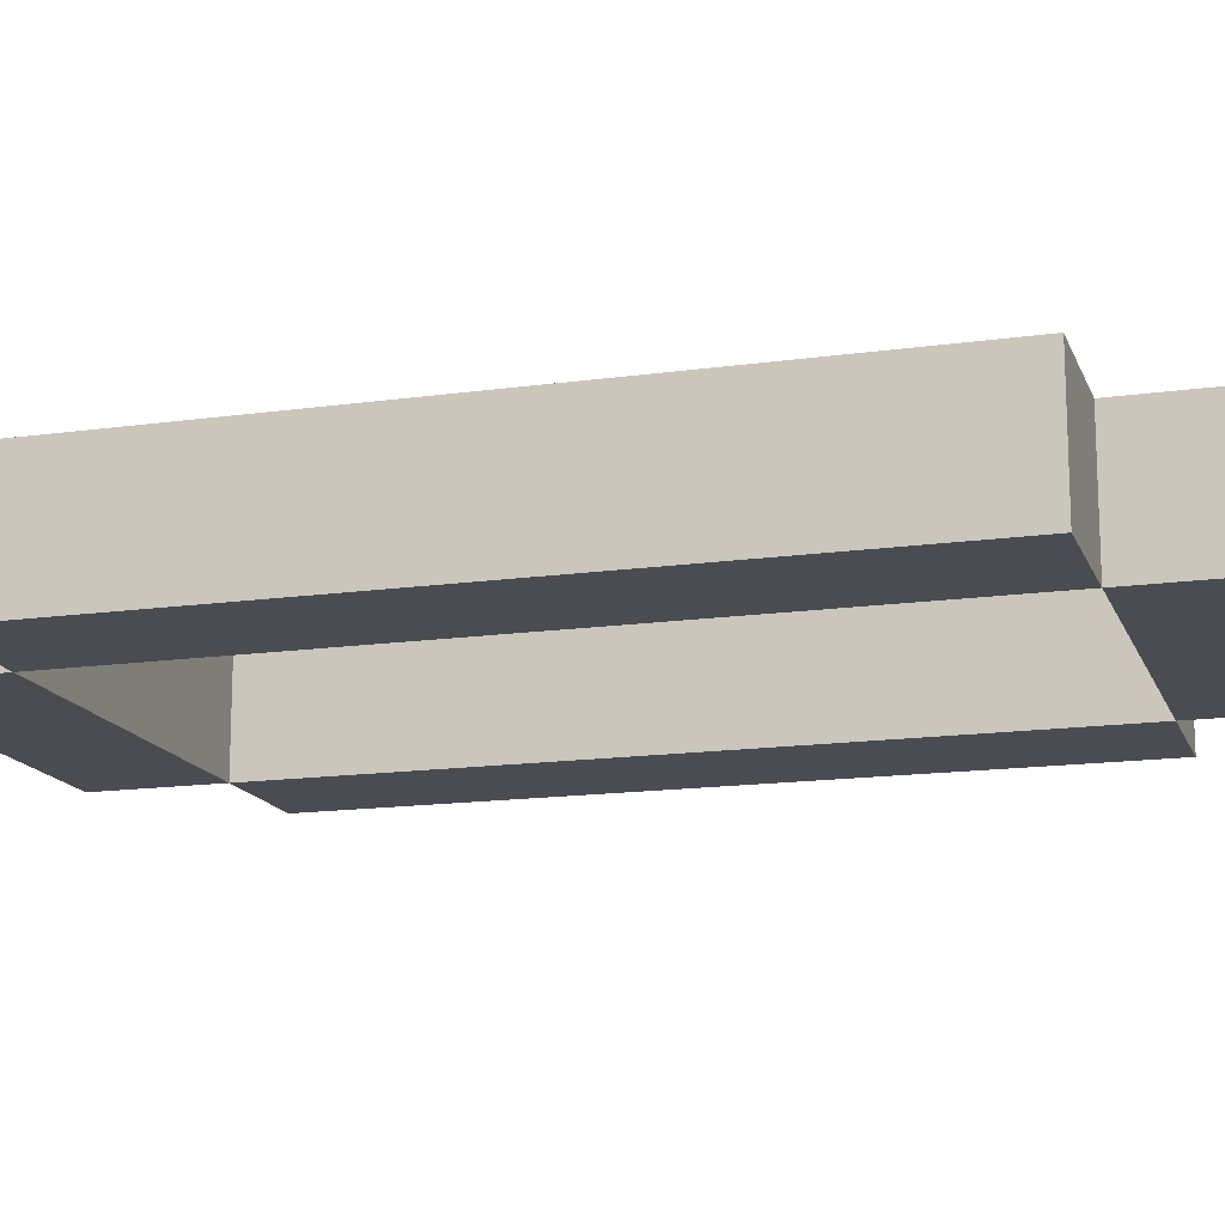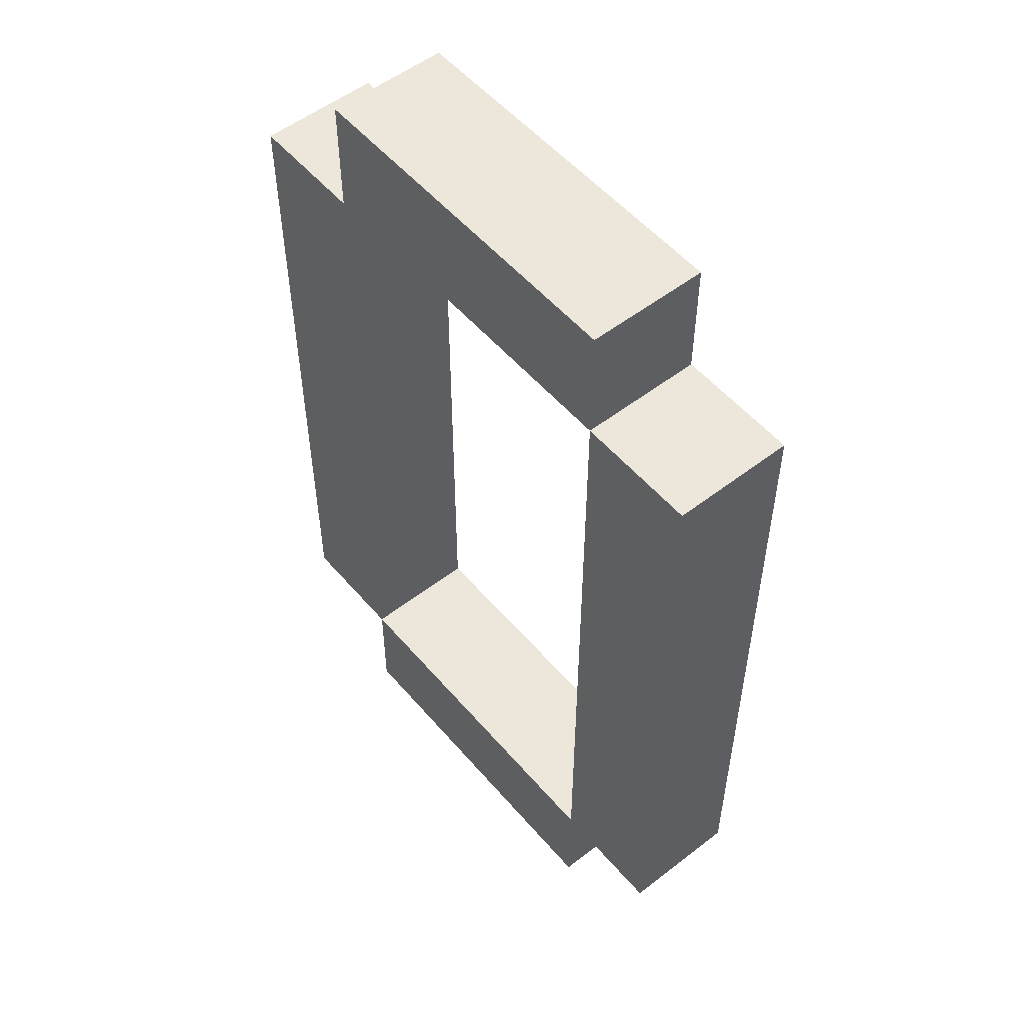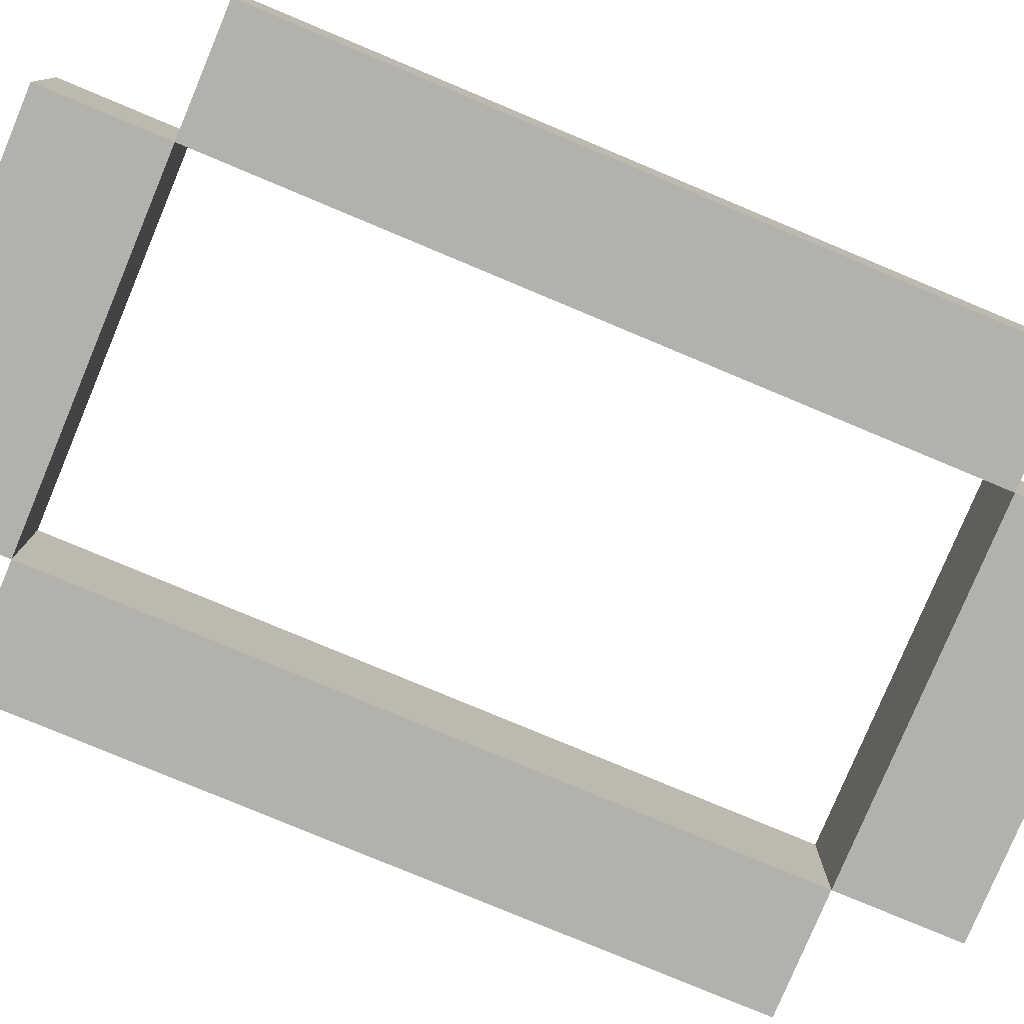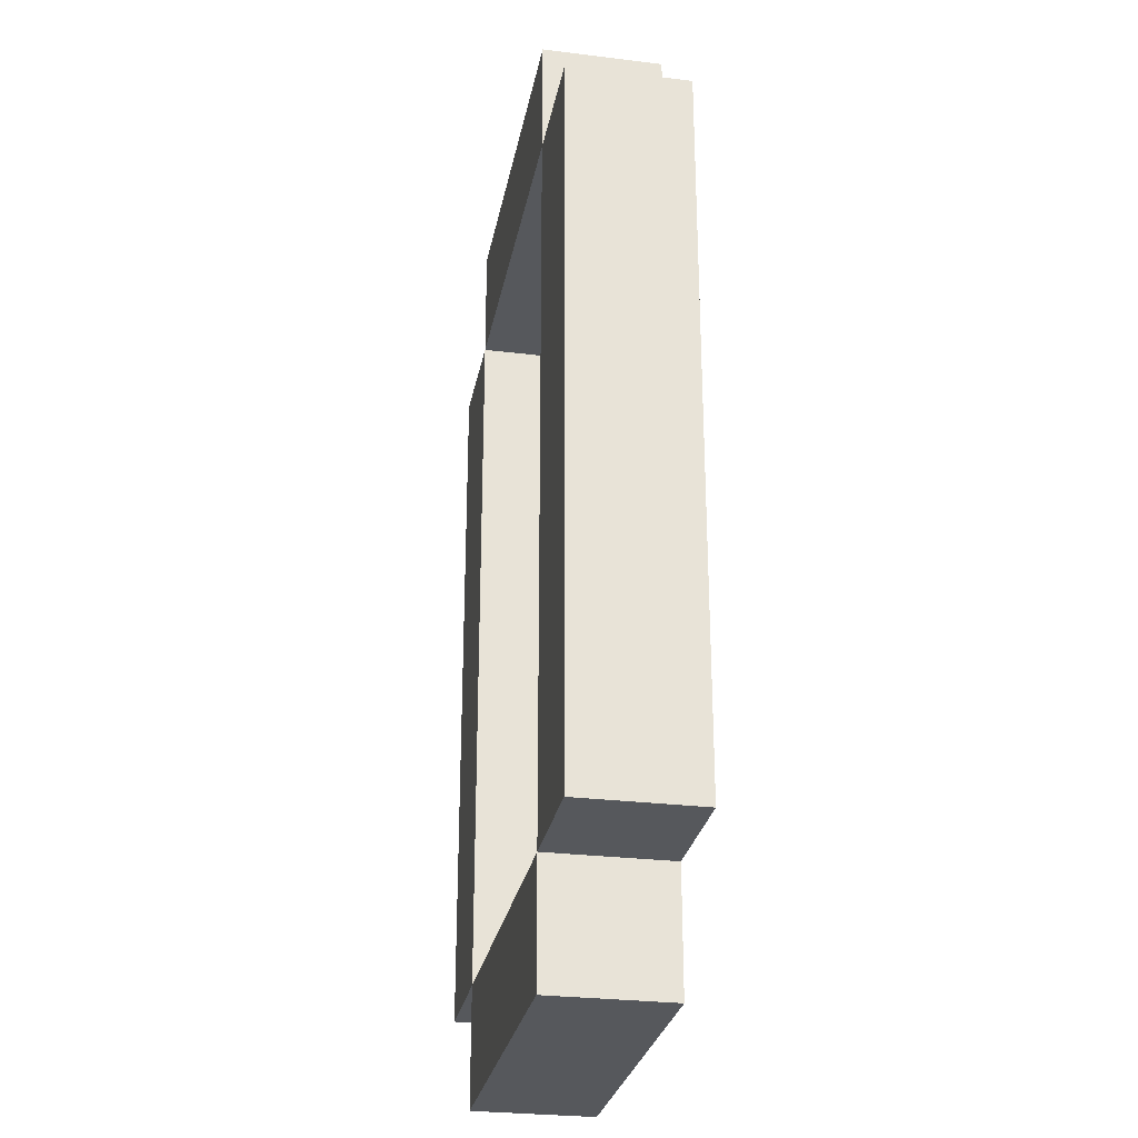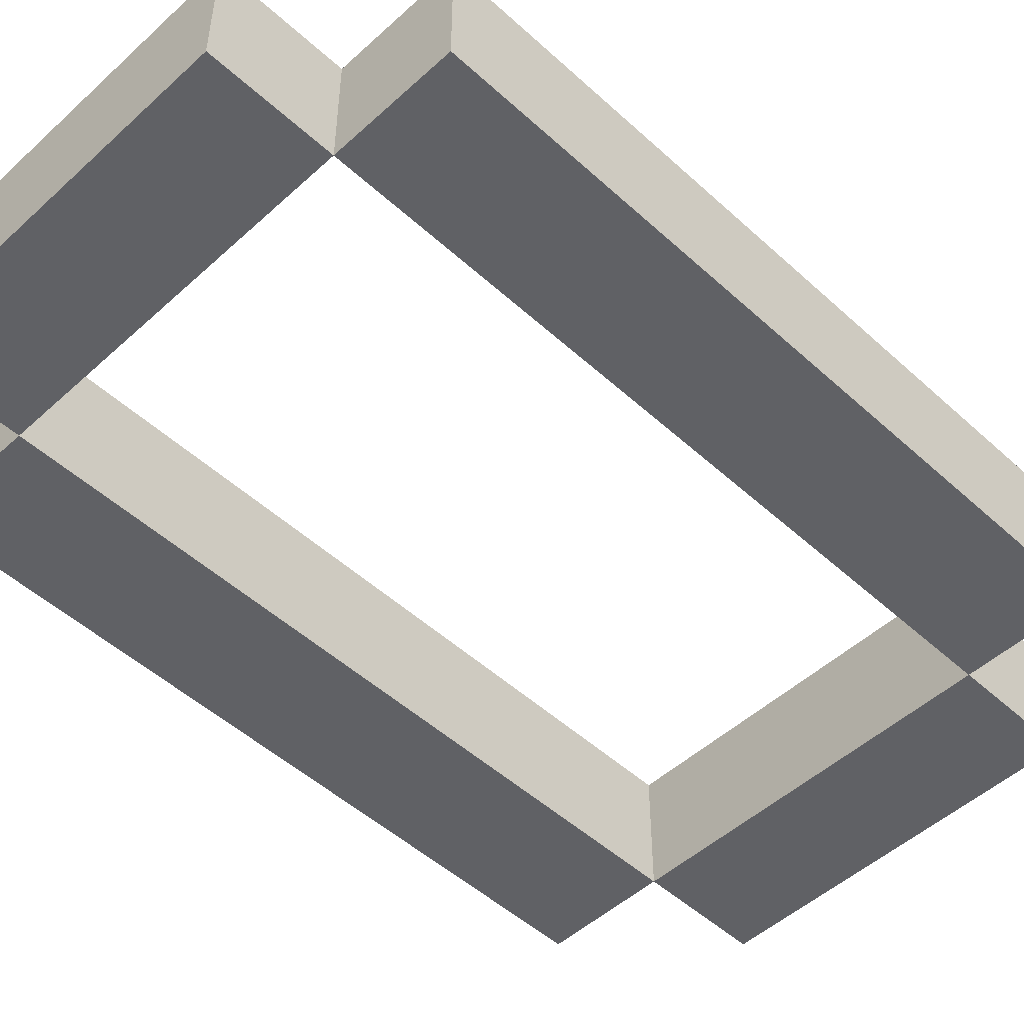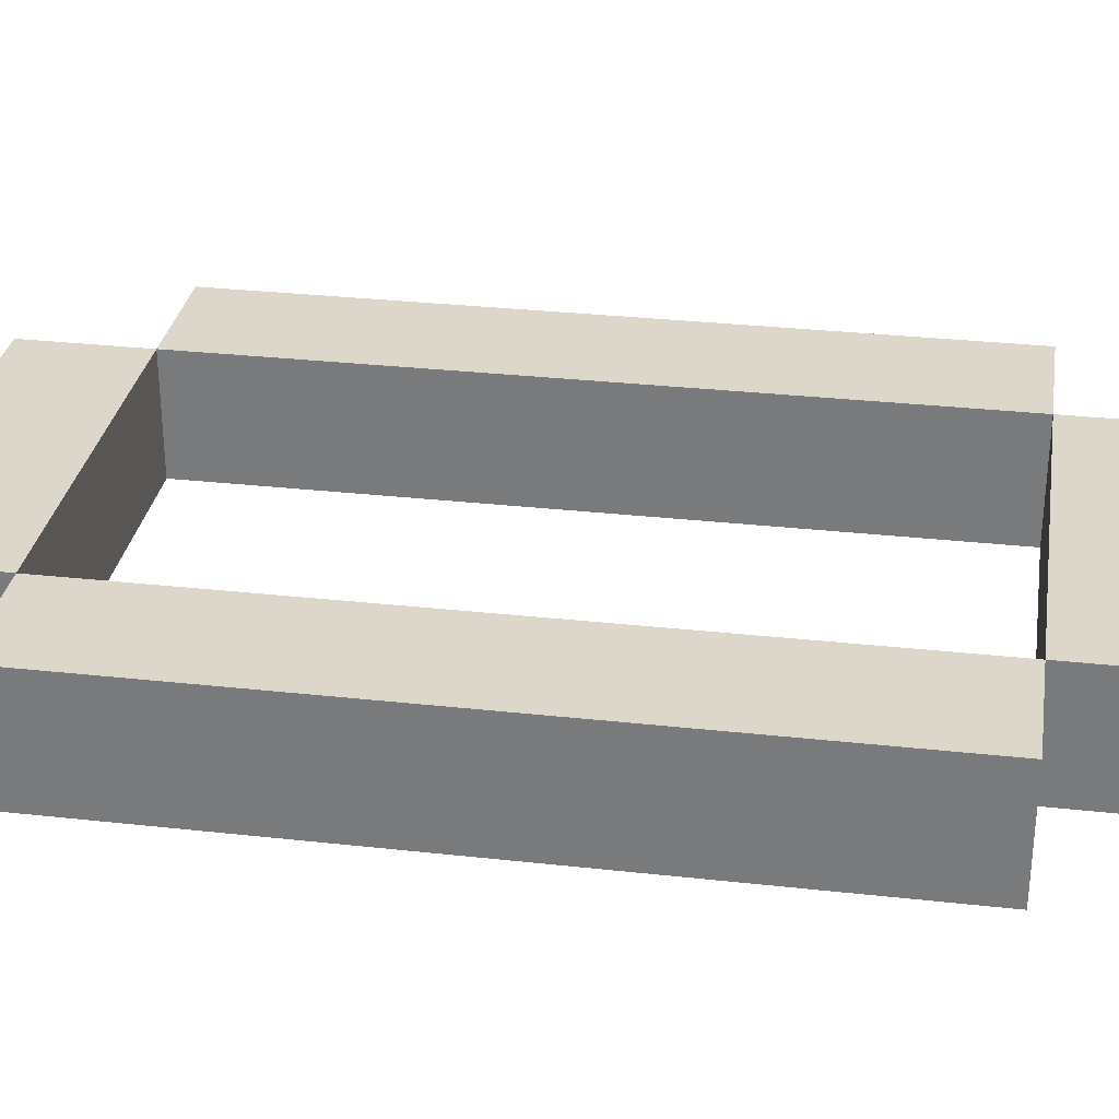
<metadata>
{"format":"obj","ext":"obj","renderer":"f3d","projection":"perspective","resolution":1024,"background":"white","views":[{"elev":-15.3,"azim":106.6,"up":"+Z"},{"elev":53.6,"azim":50.5,"up":"+Y"},{"elev":-79.1,"azim":-112.7,"up":"+Z"},{"elev":-27.9,"azim":-100.6,"up":"+Y"},{"elev":-50.1,"azim":-135.0,"up":"+Z"},{"elev":30.5,"azim":99.1,"up":"+Z"}]}
</metadata>
<code>
v -0.03 -0.06 -0.01
v -0.03 -0.06 0.01
v -0.03 0.06 0.01
v -0.03 0.06 -0.01
v -0.05 -0.06 -0.01
v -0.05 0.06 -0.01
v -0.05 0.06 0.01
v -0.05 -0.06 0.01
v 0.05 -0.06 -0.01
v 0.05 -0.06 0.01
v 0.05 0.06 0.01
v 0.05 0.06 -0.01
v 0.03 -0.06 -0.01
v 0.03 0.06 -0.01
v 0.03 0.06 0.01
v 0.03 -0.06 0.01
v 0.03 0.06 -0.01
v 0.03 0.06 0.01
v 0.03 0.08 0.01
v 0.03 0.08 -0.01
v -0.03 0.06 -0.01
v -0.03 0.08 -0.01
v -0.03 0.08 0.01
v -0.03 0.06 0.01
v 0.03 -0.08 -0.01
v 0.03 -0.08 0.01
v 0.03 -0.06 0.01
v 0.03 -0.06 -0.01
v -0.03 -0.08 -0.01
v -0.03 -0.06 -0.01
v -0.03 -0.06 0.01
v -0.03 -0.08 0.01
o group1976928540
g mesh1976928540
f 4 3 2 1
f 8 7 6 5
f 2 8 5 1
f 6 7 3 4
f 5 6 4 1
f 3 7 8 2
o group929565106
g mesh929565106
f 12 11 10 9
f 16 15 14 13
f 10 16 13 9
f 14 15 11 12
f 13 14 12 9
f 11 15 16 10
o group218979770
g mesh218979770
f 20 19 18 17
f 24 23 22 21
f 18 24 21 17
f 22 23 19 20
f 21 22 20 17
f 19 23 24 18
o group548228508
g mesh548228508
f 28 27 26 25
f 32 31 30 29
f 26 32 29 25
f 30 31 27 28
f 29 30 28 25
f 27 31 32 26

</code>
